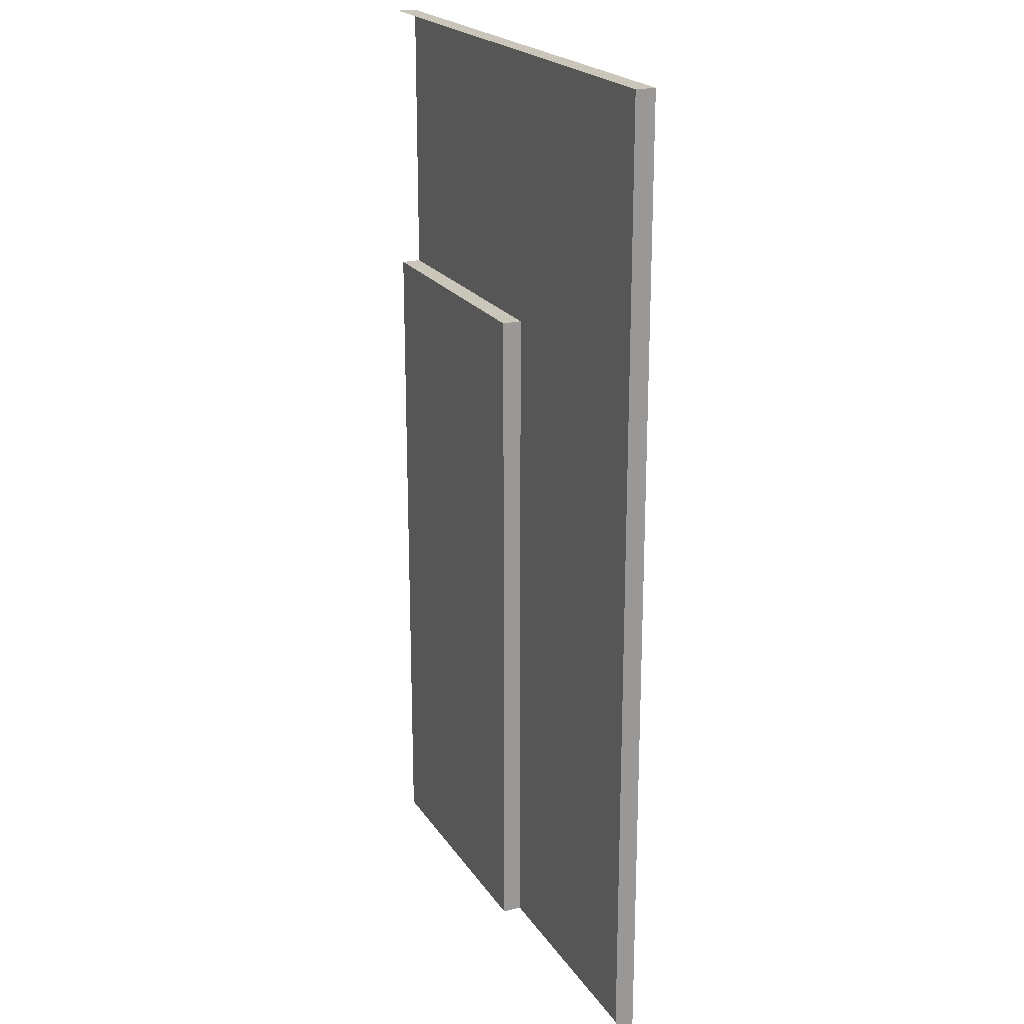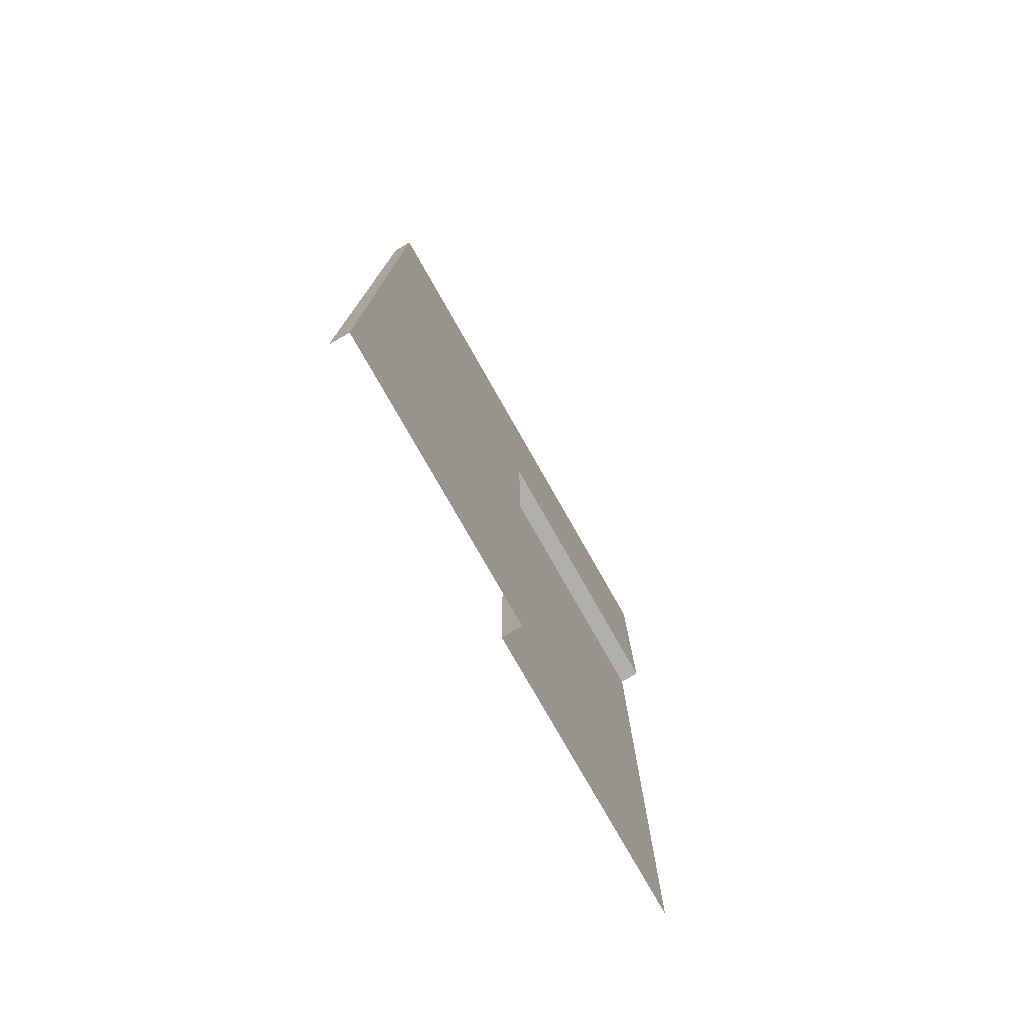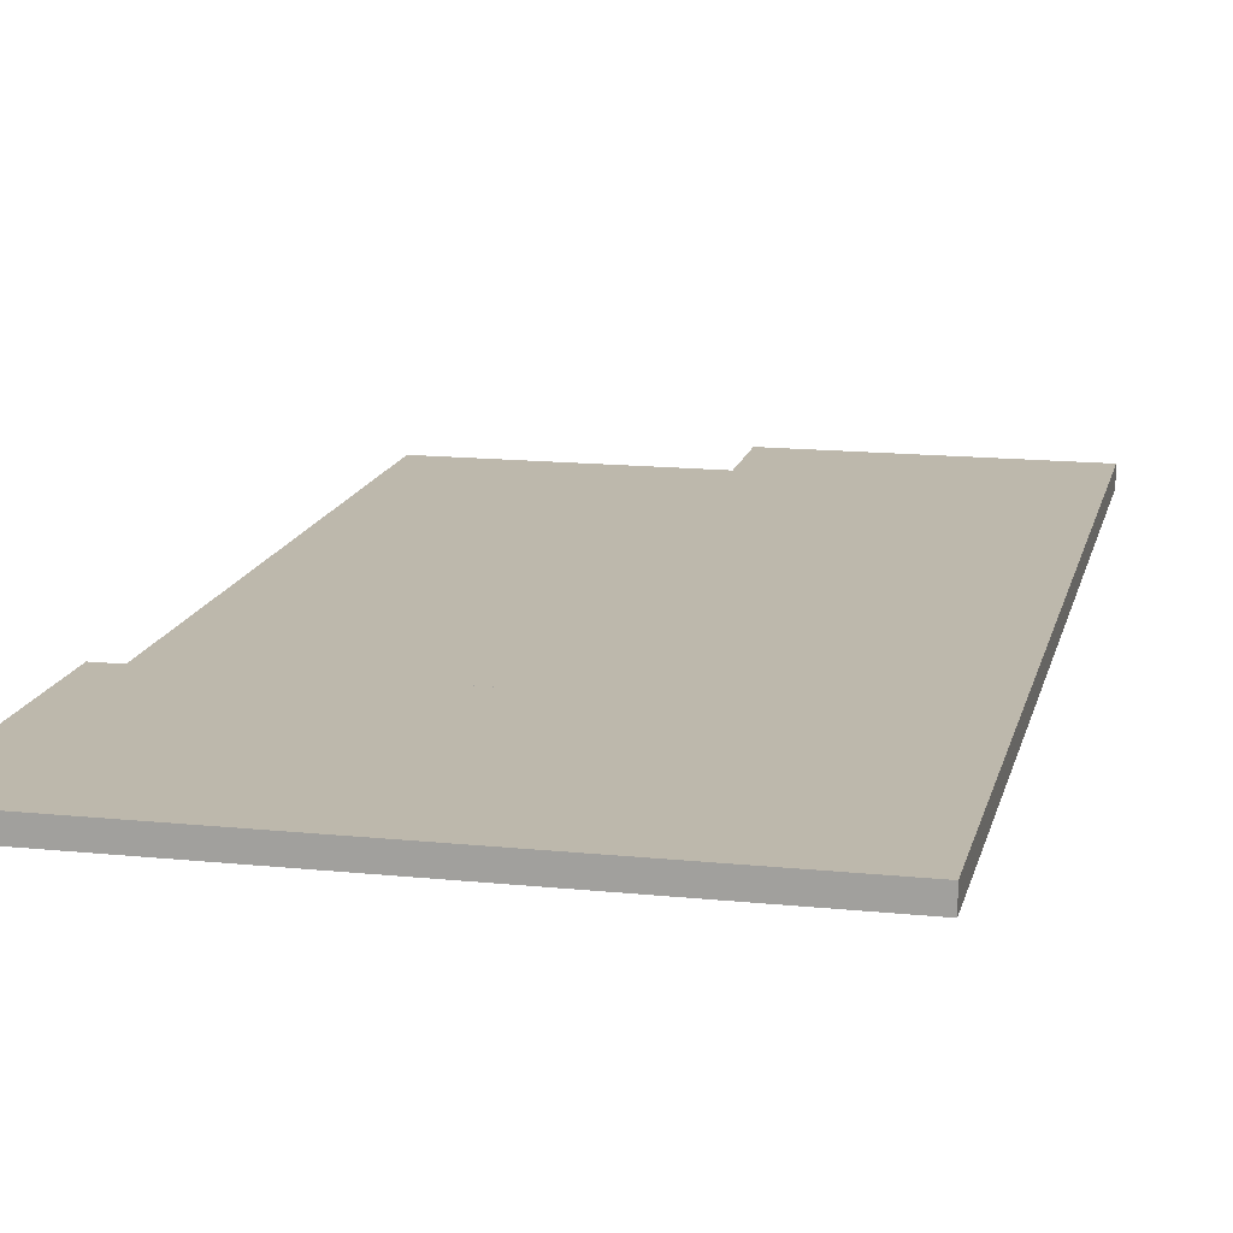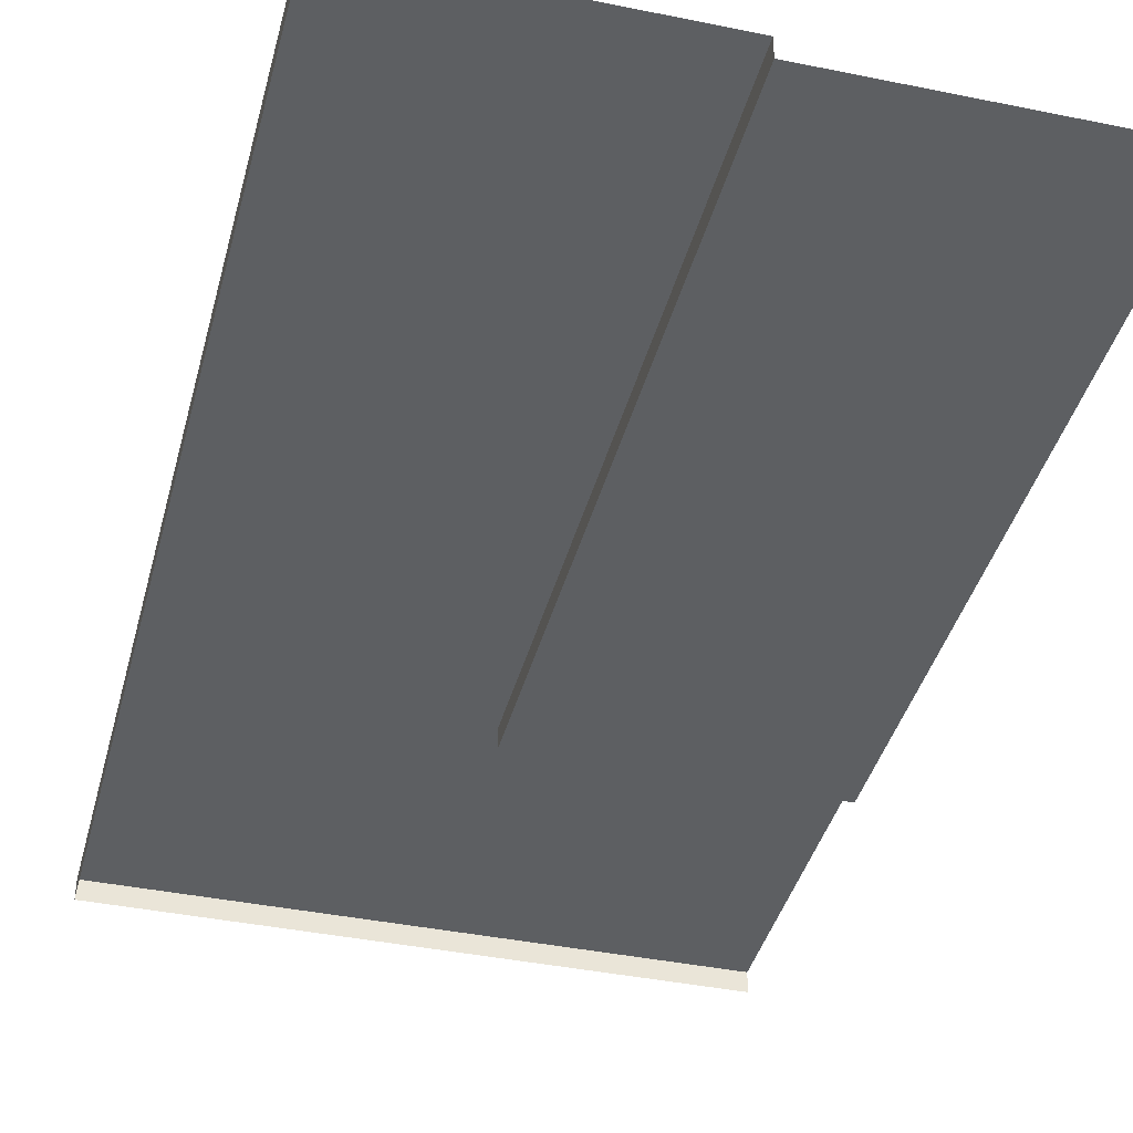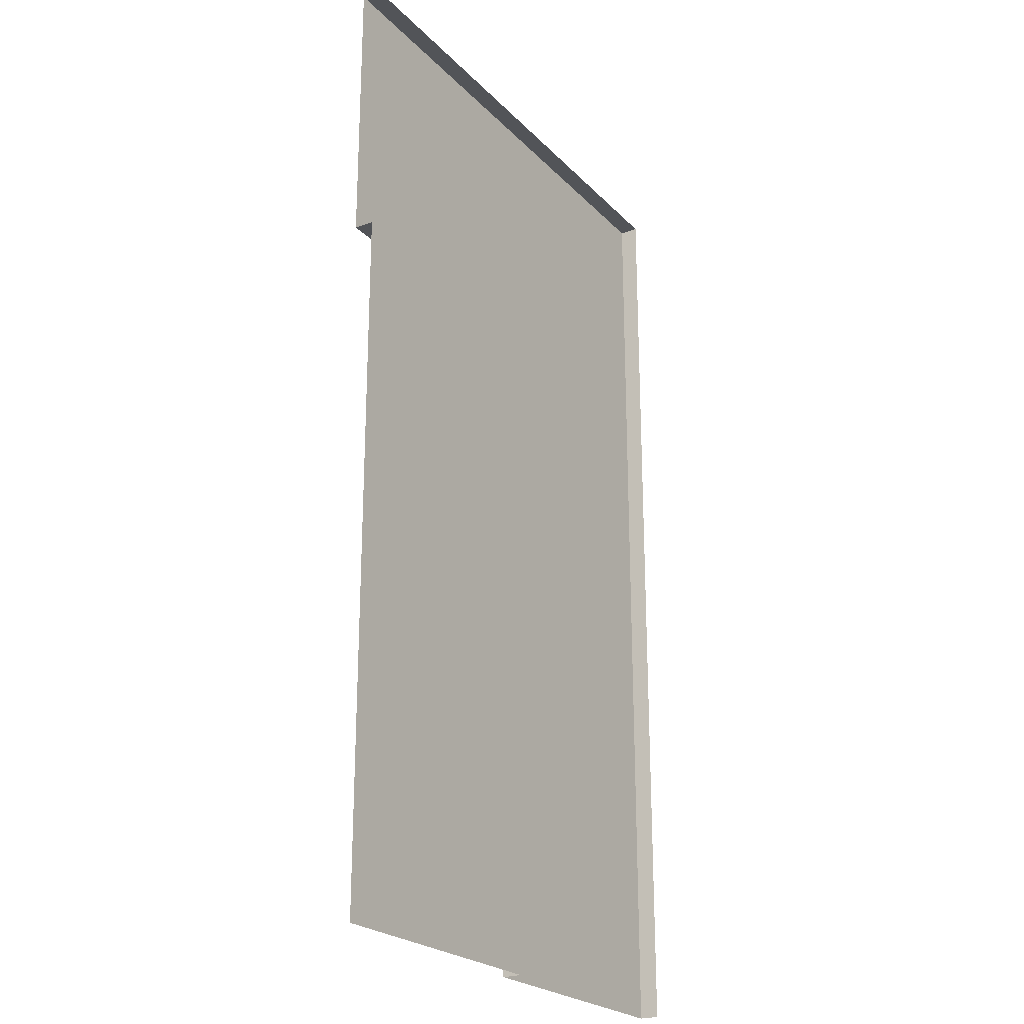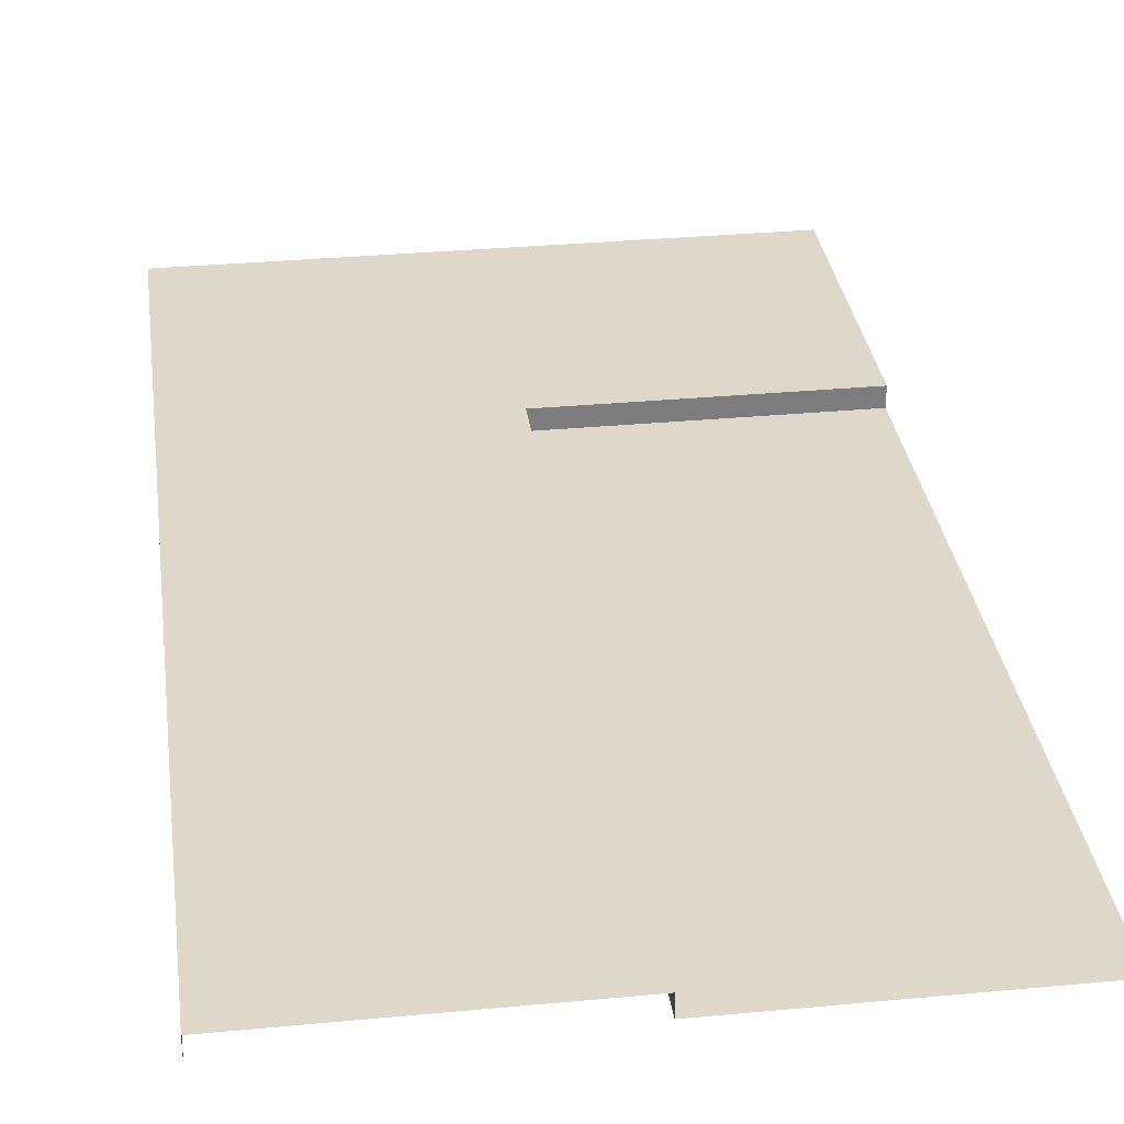
<metadata>
{"format":"obj","ext":"obj","renderer":"f3d","projection":"perspective","resolution":1024,"background":"white","views":[{"elev":21.1,"azim":65.8,"up":"+Z"},{"elev":-78.3,"azim":119.7,"up":"+Z"},{"elev":14.9,"azim":12.6,"up":"+Y"},{"elev":-39.7,"azim":165.7,"up":"+Y"},{"elev":-23.3,"azim":-58.3,"up":"+Z"},{"elev":31.6,"azim":172.4,"up":"+Y"}]}
</metadata>
<code>
v  -2.796 3.957e-13 1.788
v  -0.2812 3.957e-13 1.788
v  -0.2812 3.958e-13 -4.873
v  -2.796 3.958e-13 -4.873
v  -0.2812 3.955e-13 2.077
v  -2.796 3.955e-13 2.077
v  -2.796 0.1948 2.077
v  0 0.1948 2.077
v  0 0.1948 2.397
v  -2.796 0.1948 4.873
v  2.796 0.1948 4.873
v  0.3249 0.1948 2.394
v  0 0.1948 4.873
v  2.796 0.1948 -4.873
v  0.319 0.1948 2.077
v  2.796 0.1948 2.077
v  0 3.955e-13 -4.873
v  0 3.955e-13 1.803
v  0 0.1948 -4.873
v  -9.537e-07 3.955e-13 2.077
v  -2.796 -5.96e-08 4.873
v  0 -5.96e-08 4.873
v  2.796 -5.96e-08 4.873
v  2.796 -5.96e-08 2.077
v  2.796 -5.96e-08 -4.873
g road_bend_left_mesh
f 1 2 3 4
f 5 6 7 8
f 9 8 7 10
f 6 5 2 1
f 11 12 9 13
f 14 15 16
f 17 18 8 19
f 18 20 8
f 8 20 5
f 5 20 18 2
f 2 18 17 3
f 15 8 12
f 11 16 15 12
f 13 9 10
f 14 19 8 15
f 8 9 12
f 10 21 22 13
f 11 23 24 16
f 13 22 23 11
f 16 24 25 14

</code>
